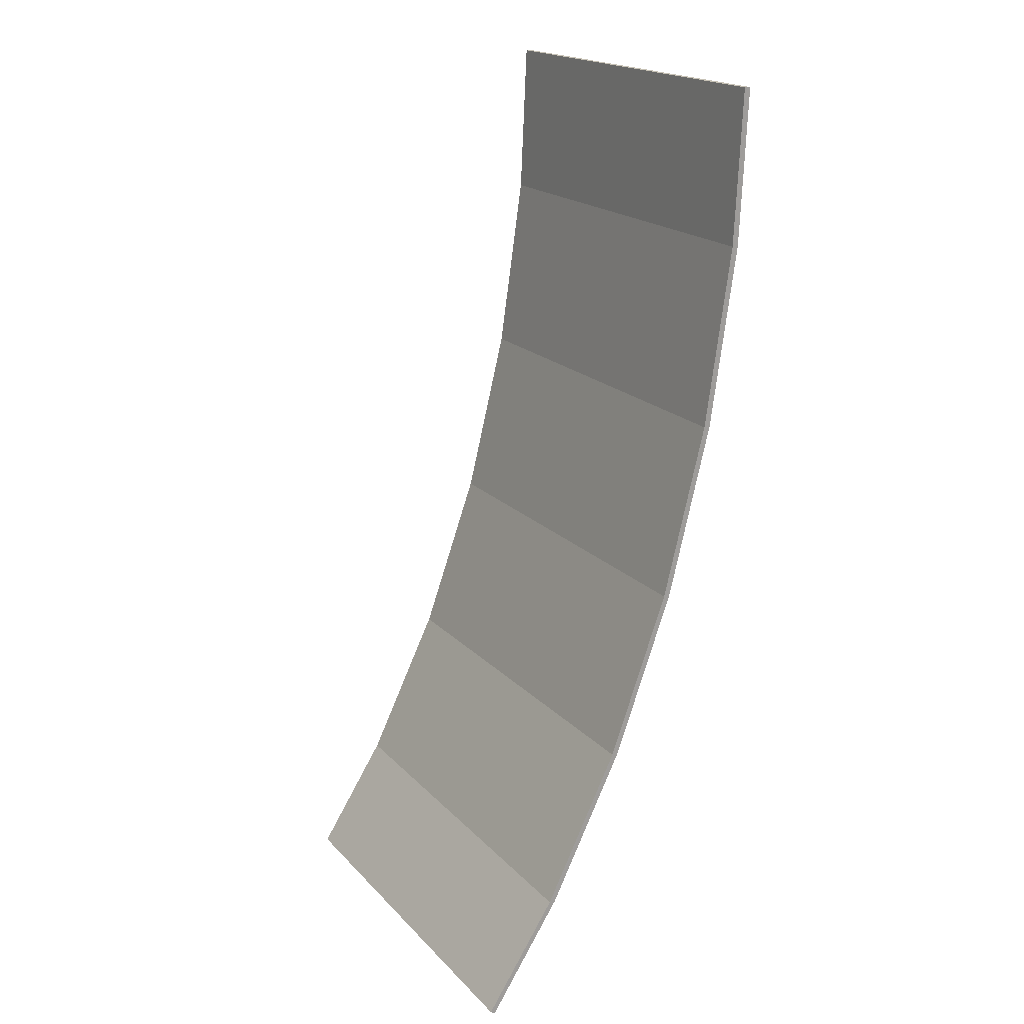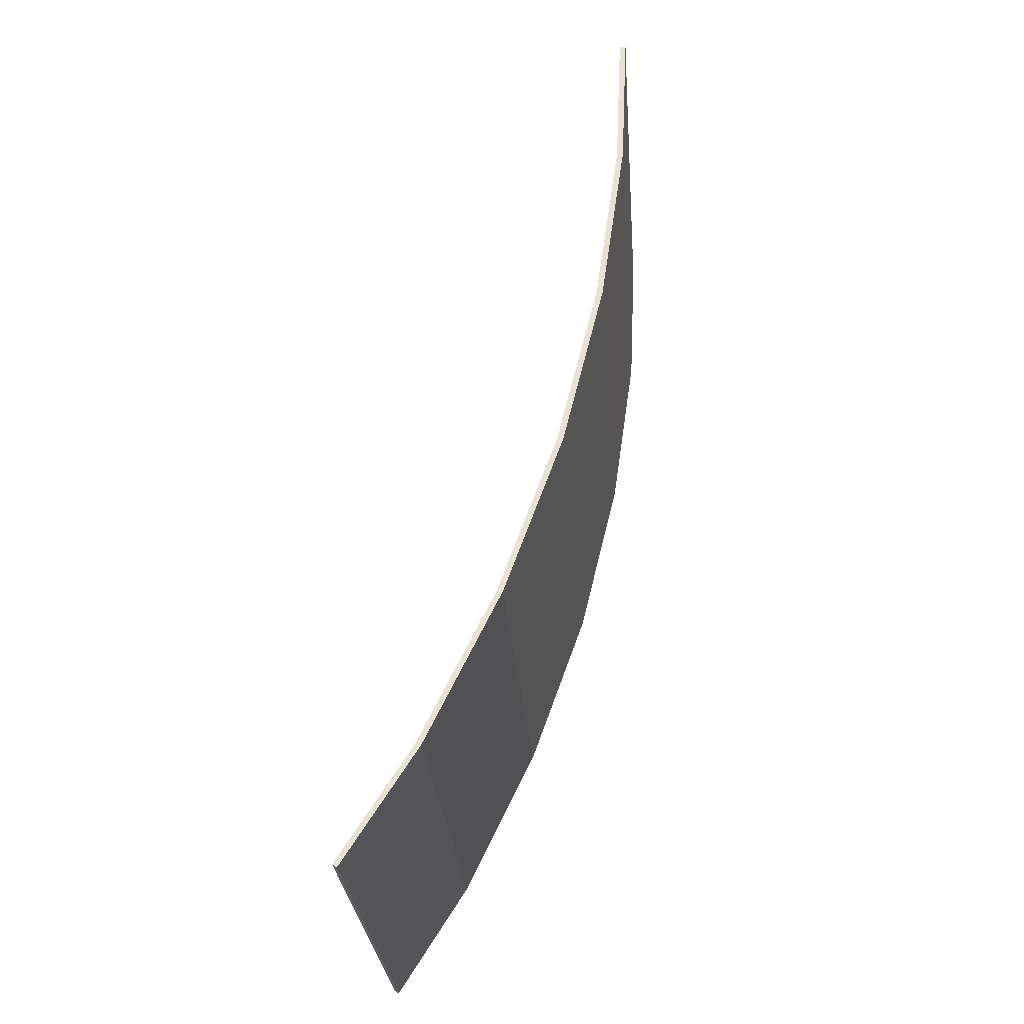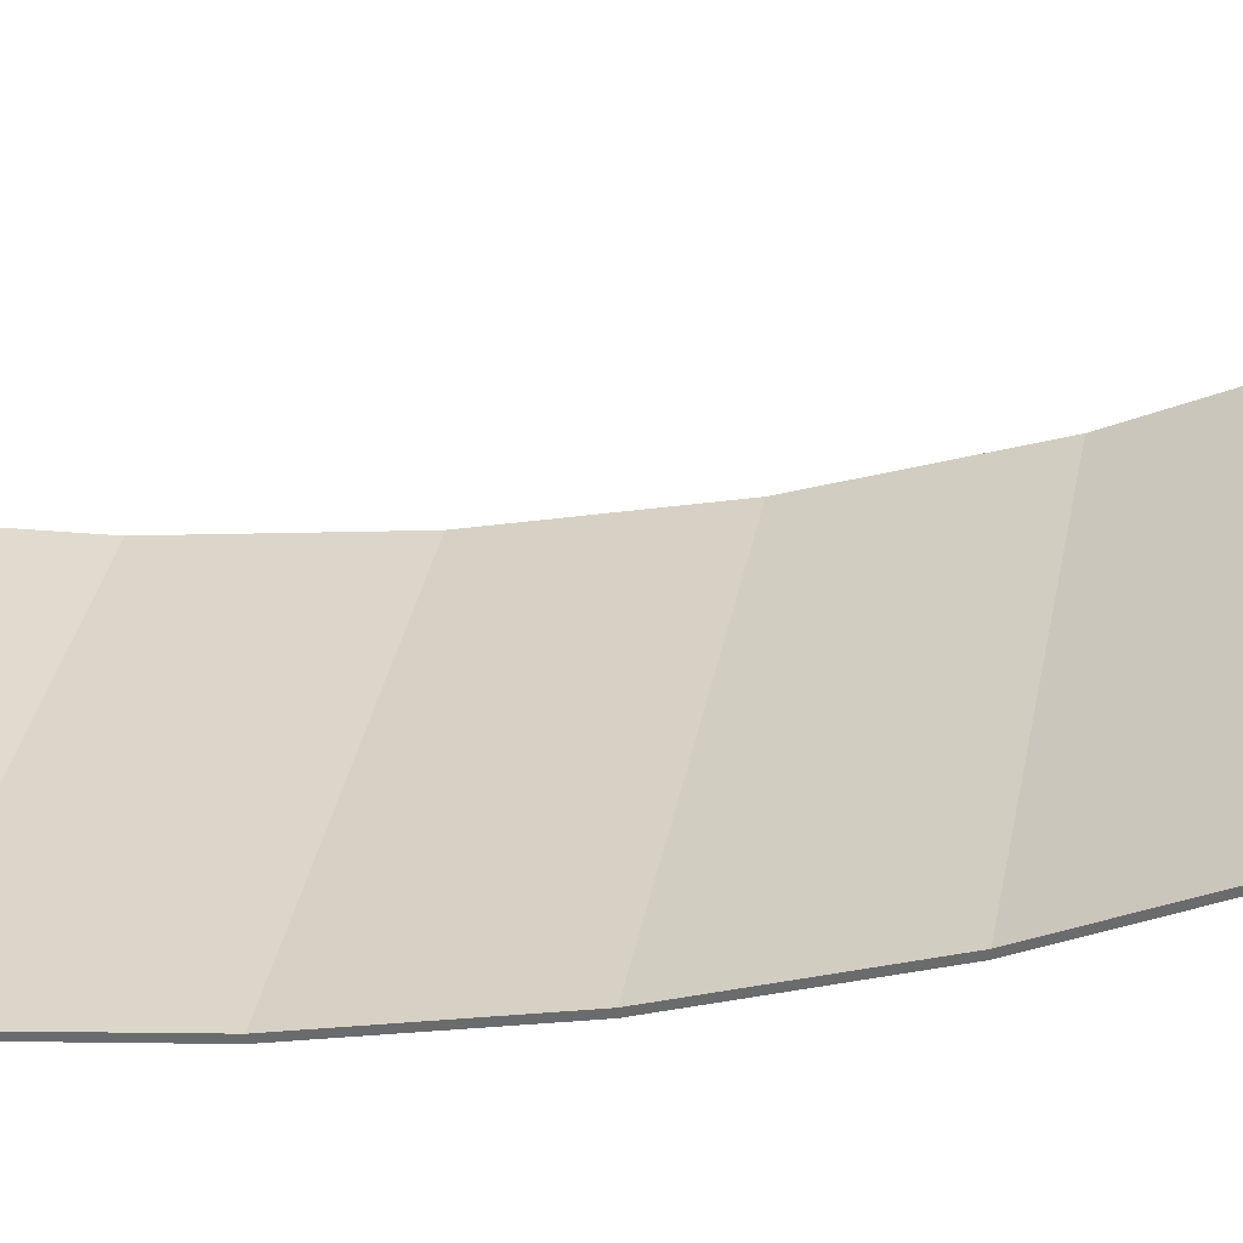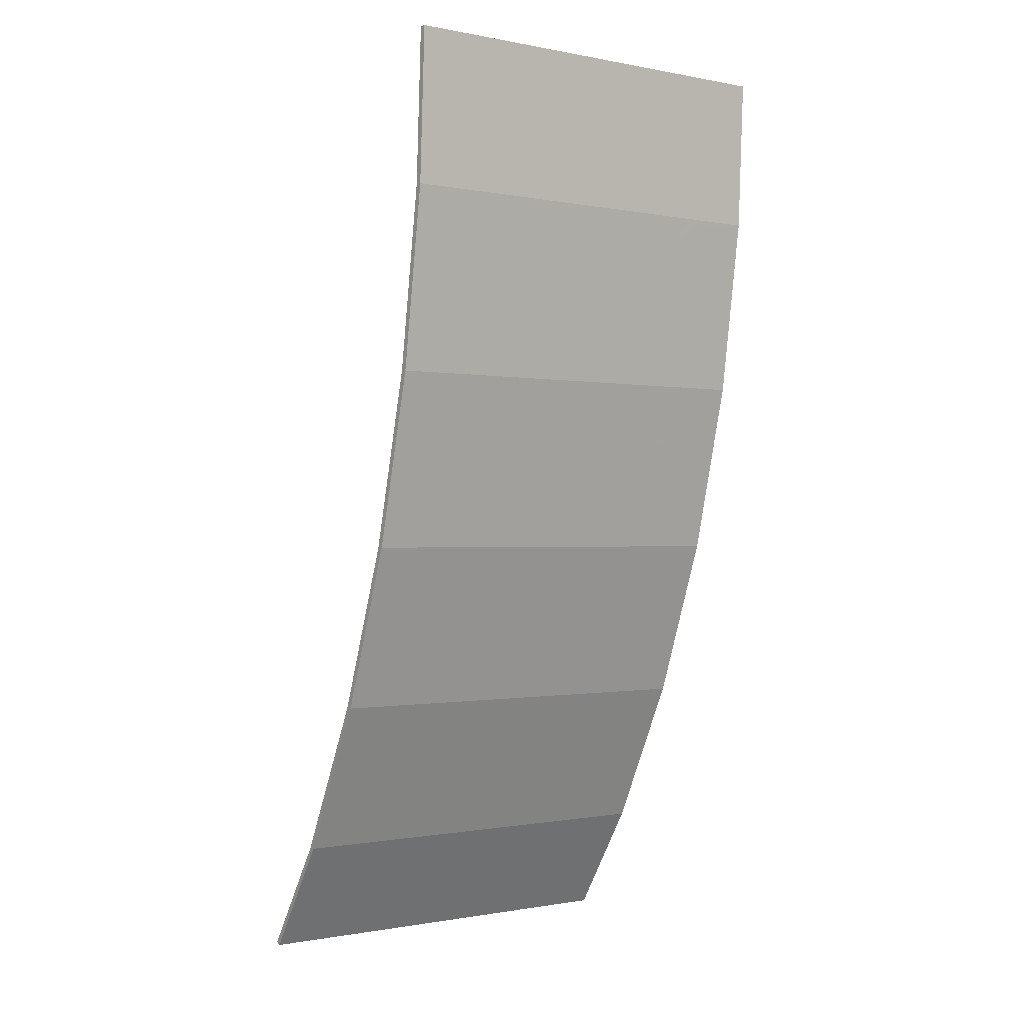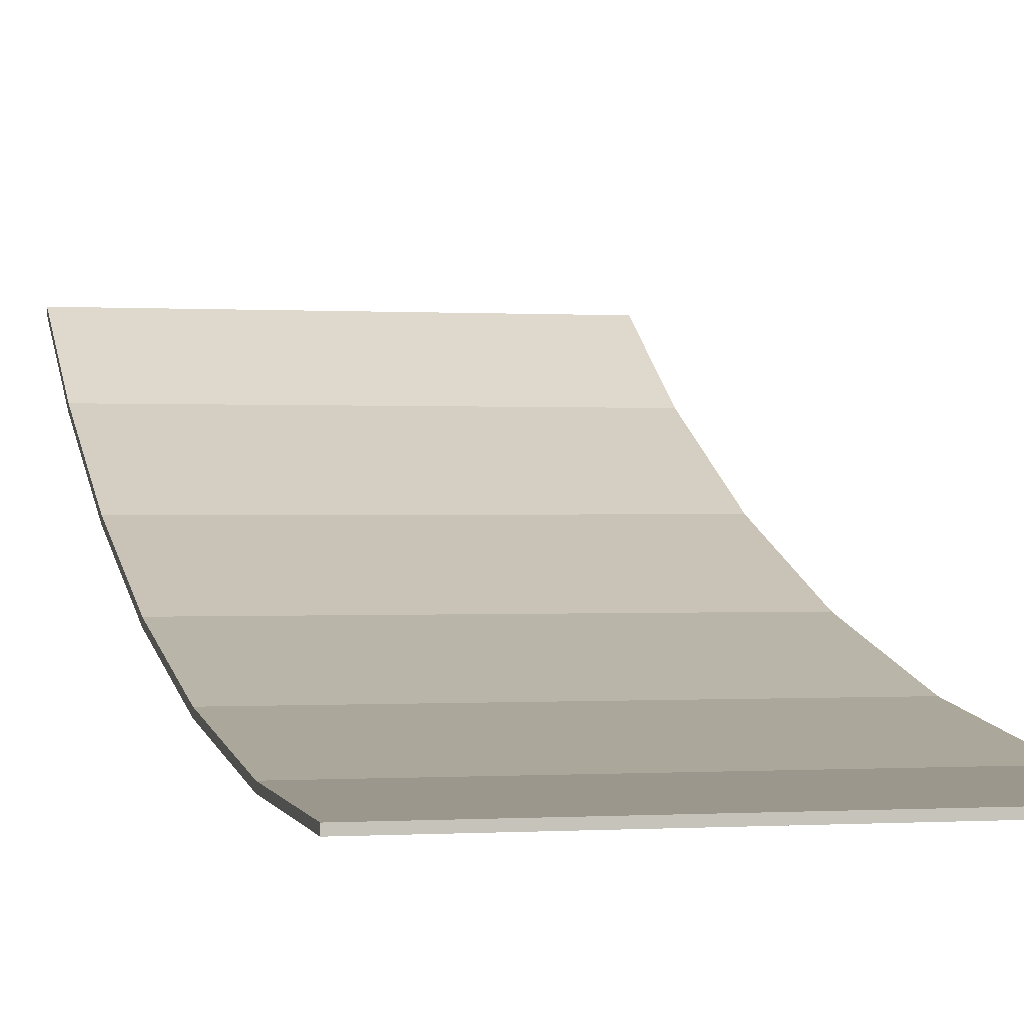
<metadata>
{"format":"obj","ext":"obj","renderer":"f3d","projection":"perspective","resolution":1024,"background":"white","views":[{"elev":19.1,"azim":-119.1,"up":"+Z"},{"elev":-29.1,"azim":-85.6,"up":"+Z"},{"elev":35.1,"azim":100.6,"up":"+Y"},{"elev":-0.7,"azim":-36.5,"up":"+Z"},{"elev":-0.0,"azim":-14.8,"up":"+Y"}]}
</metadata>
<code>
v -0.425 -0.8096 0.9379
v 0.425 -0.8096 0.9379
v 0.425 -0.7971 0.9379
v -0.425 -0.7971 0.9379
v -0.425 -0.2439 -0.9506
v -0.425 -0.2349 -0.9451
v 0.425 -0.2349 -0.9451
v 0.425 -0.2439 -0.9506
v 0.425 -0.7951 0.6308
v 0.425 -0.7826 0.6308
v 0.425 -0.7971 0.9379
v 0.425 -0.8096 0.9379
v -0.425 -0.7826 0.6308
v -0.425 -0.7951 0.6308
v -0.425 -0.8096 0.9379
v -0.425 -0.7971 0.9379
v -0.425 -0.7826 0.6308
v -0.425 -0.7971 0.9379
v 0.425 -0.7971 0.9379
v 0.425 -0.7826 0.6308
v 0.425 -0.3767 -0.722
v 0.425 -0.3892 -0.722
v 0.425 -0.2439 -0.9506
v 0.425 -0.2349 -0.9451
v -0.425 -0.538 -0.4142
v -0.425 -0.5255 -0.4142
v -0.425 -0.3767 -0.722
v -0.425 -0.3892 -0.722
v 0.425 -0.5255 -0.4142
v 0.425 -0.538 -0.4142
v 0.425 -0.3892 -0.722
v 0.425 -0.3767 -0.722
v -0.425 -0.3892 -0.722
v -0.425 -0.3767 -0.722
v -0.425 -0.2349 -0.9451
v -0.425 -0.2439 -0.9506
v -0.425 -0.3767 -0.722
v 0.425 -0.3767 -0.722
v 0.425 -0.2349 -0.9451
v -0.425 -0.2349 -0.9451
v -0.425 -0.6442 -0.0824
v 0.425 -0.6442 -0.0824
v 0.425 -0.5255 -0.4142
v -0.425 -0.5255 -0.4142
v 0.425 -0.6442 -0.0824
v 0.425 -0.6566 -0.0824
v 0.425 -0.538 -0.4142
v 0.425 -0.5255 -0.4142
v -0.425 -0.5255 -0.4142
v 0.425 -0.5255 -0.4142
v 0.425 -0.3767 -0.722
v -0.425 -0.3767 -0.722
v -0.425 -0.6566 -0.0824
v -0.425 -0.6442 -0.0824
v -0.425 -0.5255 -0.4142
v -0.425 -0.538 -0.4142
v -0.425 -0.7302 0.268
v -0.425 -0.7427 0.268
v -0.425 -0.7951 0.6308
v -0.425 -0.7826 0.6308
v 0.425 -0.7427 0.268
v 0.425 -0.7302 0.268
v 0.425 -0.7826 0.6308
v 0.425 -0.7951 0.6308
v -0.425 -0.6442 -0.0824
v -0.425 -0.7302 0.268
v 0.425 -0.7302 0.268
v 0.425 -0.6442 -0.0824
v 0.425 -0.7302 0.268
v -0.425 -0.7302 0.268
v -0.425 -0.7826 0.6308
v 0.425 -0.7826 0.6308
v 0.425 -0.6566 -0.0824
v 0.425 -0.6442 -0.0824
v 0.425 -0.7302 0.268
v 0.425 -0.7427 0.268
v -0.425 -0.6442 -0.0824
v -0.425 -0.6566 -0.0824
v -0.425 -0.7427 0.268
v -0.425 -0.7302 0.268
v 0.1514 -0.6566 -0.0824
v 0.185 -0.6906 0.05585
v 0.1825 -0.696 0.0777
v 0.425 -0.6566 -0.0824
v 0.27 -0.6966 0.0801
v 0.23 -0.6906 0.05585
v 0.425 -0.6566 -0.0824
v 0.23 -0.6906 0.05585
v 0.2175 -0.6888 0.04855
v 0.1514 -0.6566 -0.0824
v 0.1925 -0.6888 0.04855
v 0.185 -0.6906 0.05585
v 0.425 -0.6566 -0.0824
v 0.2925 -0.7055 0.1166
v 0.2903 -0.7026 0.1044
v 0.425 -0.6566 -0.0824
v 0.295 -0.7127 0.1457
v 0.2925 -0.7055 0.1166
v 0.425 -0.6566 -0.0824
v 0.2835 -0.6996 0.09225
v 0.27 -0.6966 0.0801
v 0.425 -0.6566 -0.0824
v 0.2903 -0.7026 0.1044
v 0.2835 -0.6996 0.09225
v 0.1514 -0.6566 -0.0824
v 0.2025 -0.6883 0.04615
v 0.1925 -0.6888 0.04855
v 0.425 -0.6566 -0.0824
v 0.2175 -0.6888 0.04855
v 0.2025 -0.6883 0.04615
v 0.1514 -0.6566 -0.0824
v 0.425 -0.3136 -0.8409
v 0.425 -0.3892 -0.722
v 0.3461 -0.3892 -0.722
v 0.425 -0.7951 0.6308
v 0.2925 -0.7933 0.6184
v 0.295 -0.7891 0.5887
v 0.1825 -0.7427 0.268
v 0.1825 -0.7951 0.6308
v 0.15 -0.7951 0.6308
v 0.15 -0.7427 0.268
v 0.1825 -0.7951 0.6308
v 0.1825 -0.7964 0.6583
v 0.15 -0.8096 0.9379
v 0.15 -0.7951 0.6308
v 0.2903 -0.7951 0.6308
v 0.425 -0.8096 0.9379
v 0.2835 -0.7957 0.6432
v 0.425 -0.8096 0.9379
v 0.15 -0.8096 0.9379
v 0.2025 -0.798 0.6907
v 0.2175 -0.7978 0.6882
v 0.425 -0.7951 0.6308
v 0.2903 -0.7951 0.6308
v 0.2925 -0.7933 0.6184
v 0.185 -0.5238 -0.4437
v 0.215 -0.4911 -0.5112
v 0.425 -0.538 -0.4142
v 0.178 -0.538 -0.4142
v 0.17 -0.5505 -0.3791
v 0.178 -0.538 -0.4142
v 0.425 -0.538 -0.4142
v 0.425 -0.6566 -0.0824
v 0.215 -0.4911 -0.5112
v 0.3461 -0.3892 -0.722
v 0.425 -0.3892 -0.722
v 0.425 -0.538 -0.4142
v 0.1514 -0.6566 -0.0824
v 0.1825 -0.696 0.0777
v 0.1825 -0.7427 0.268
v 0.15 -0.7427 0.268
v 0.16 -0.5842 -0.285
v 0.17 -0.5505 -0.3791
v 0.425 -0.6566 -0.0824
v 0.1514 -0.6566 -0.0824
v 0.425 -0.6566 -0.0824
v 0.425 -0.7427 0.268
v 0.295 -0.7427 0.268
v 0.295 -0.7127 0.1457
v 0.2025 -0.798 0.6907
v 0.15 -0.8096 0.9379
v 0.1925 -0.7978 0.6882
v 0.425 -0.8096 0.9379
v 0.2175 -0.7978 0.6882
v 0.23 -0.7974 0.6807
v 0.1925 -0.7978 0.6882
v 0.15 -0.8096 0.9379
v 0.185 -0.7974 0.6807
v 0.185 -0.7974 0.6807
v 0.15 -0.8096 0.9379
v 0.1825 -0.7964 0.6583
v 0.425 -0.7951 0.6308
v 0.425 -0.8096 0.9379
v 0.2903 -0.7951 0.6308
v 0.425 -0.8096 0.9379
v 0.23 -0.7974 0.6807
v 0.27 -0.7963 0.6558
v 0.425 -0.8096 0.9379
v 0.27 -0.7963 0.6558
v 0.2835 -0.7957 0.6432
v 0.295 -0.7891 0.5887
v 0.295 -0.7427 0.268
v 0.425 -0.7427 0.268
v 0.425 -0.7951 0.6308
v 0.255 -0.7103 0.1359
v 0.26 -0.7127 0.1457
v 0.26 -0.715 0.1554
v 0.23 -0.7067 0.1214
v 0.26 -0.715 0.1554
v 0.26 -0.7427 0.268
v 0.2125 -0.7427 0.268
v 0.2125 -0.7073 0.1238
v 0.26 -0.7876 0.5788
v 0.2125 -0.7923 0.611
v 0.2125 -0.7427 0.268
v 0.26 -0.7427 0.268
v 0.26 -0.7891 0.5887
v 0.255 -0.7904 0.5986
v 0.23 -0.7926 0.6135
v 0.26 -0.7876 0.5788
v 0.2125 -0.7073 0.1238
v 0.215 -0.7064 0.12
v 0.2225 -0.7061 0.119
v 0.23 -0.7067 0.1214
v 0.26 -0.715 0.1554
v 0.2125 -0.7073 0.1238
v 0.2225 -0.7061 0.119
v 0.23 -0.7926 0.6135
v 0.2225 -0.793 0.6159
v 0.2125 -0.7923 0.611
v 0.26 -0.7876 0.5788
v 0.2225 -0.793 0.6159
v 0.215 -0.7929 0.6149
v 0.2125 -0.7923 0.611
v 0.15 -0.7427 0.268
v -0.425 -0.7427 0.268
v -0.425 -0.6566 -0.0824
v 0.1514 -0.6566 -0.0824
v 0.15 -0.7951 0.6308
v -0.425 -0.7951 0.6308
v -0.425 -0.7427 0.268
v 0.15 -0.7427 0.268
v 0.15 -0.7951 0.6308
v 0.15 -0.8096 0.9379
v -0.425 -0.8096 0.9379
v -0.425 -0.7951 0.6308
v -0.425 -0.6566 -0.0824
v -0.425 -0.538 -0.4142
v 0.16 -0.5842 -0.285
v 0.1514 -0.6566 -0.0824
v -0.425 -0.3892 -0.722
v 0.215 -0.4911 -0.5112
v 0.185 -0.5238 -0.4437
v -0.425 -0.2439 -0.9506
v 0.425 -0.2439 -0.9506
v 0.425 -0.3136 -0.8409
v 0.3461 -0.3892 -0.722
v -0.425 -0.2439 -0.9506
v 0.3461 -0.3892 -0.722
v -0.425 -0.3892 -0.722
v -0.425 -0.538 -0.4142
v 0.178 -0.538 -0.4142
v 0.17 -0.5505 -0.3791
v -0.425 -0.3892 -0.722
v 0.3461 -0.3892 -0.722
v 0.215 -0.4911 -0.5112
v -0.425 -0.538 -0.4142
v -0.425 -0.3892 -0.722
v 0.185 -0.5238 -0.4437
v 0.178 -0.538 -0.4142
v -0.425 -0.538 -0.4142
v 0.17 -0.5505 -0.3791
v 0.16 -0.5842 -0.285
v 0.2835 -0.6996 0.09225
v 0.26 -0.7127 0.1457
v 0.255 -0.7103 0.1359
v 0.27 -0.6966 0.0801
v 0.27 -0.6966 0.0801
v 0.255 -0.7103 0.1359
v 0.23 -0.7067 0.1214
v 0.23 -0.6906 0.05585
v 0.295 -0.7127 0.1457
v 0.26 -0.715 0.1554
v 0.26 -0.7127 0.1457
v 0.2925 -0.7055 0.1166
v 0.2903 -0.7026 0.1044
v 0.2925 -0.7055 0.1166
v 0.26 -0.7127 0.1457
v 0.2835 -0.6996 0.09225
v 0.2125 -0.7923 0.611
v 0.1825 -0.7427 0.268
v 0.2125 -0.7427 0.268
v 0.23 -0.6906 0.05585
v 0.23 -0.7067 0.1214
v 0.2225 -0.7061 0.119
v 0.2175 -0.6888 0.04855
v 0.215 -0.7064 0.12
v 0.2125 -0.7073 0.1238
v 0.1825 -0.696 0.0777
v 0.185 -0.6906 0.05585
v 0.2175 -0.6888 0.04855
v 0.2225 -0.7061 0.119
v 0.215 -0.7064 0.12
v 0.2025 -0.6883 0.04615
v 0.215 -0.7064 0.12
v 0.185 -0.6906 0.05585
v 0.1925 -0.6888 0.04855
v 0.2025 -0.6883 0.04615
v 0.2903 -0.7951 0.6308
v 0.2835 -0.7957 0.6432
v 0.27 -0.7963 0.6558
v 0.27 -0.7963 0.6558
v 0.23 -0.7974 0.6807
v 0.1825 -0.7964 0.6583
v 0.2903 -0.7951 0.6308
v 0.1825 -0.7951 0.6308
v 0.2225 -0.793 0.6159
v 0.2225 -0.793 0.6159
v 0.23 -0.7926 0.6135
v 0.2903 -0.7951 0.6308
v 0.2225 -0.793 0.6159
v 0.1825 -0.7951 0.6308
v 0.215 -0.7929 0.6149
v 0.1825 -0.7964 0.6583
v 0.23 -0.7974 0.6807
v 0.2175 -0.7978 0.6882
v 0.185 -0.7974 0.6807
v 0.2903 -0.7951 0.6308
v 0.27 -0.7963 0.6558
v 0.1825 -0.7964 0.6583
v 0.1825 -0.7951 0.6308
v 0.1925 -0.7978 0.6882
v 0.185 -0.7974 0.6807
v 0.2175 -0.7978 0.6882
v 0.2025 -0.798 0.6907
v 0.215 -0.7929 0.6149
v 0.1825 -0.7951 0.6308
v 0.2125 -0.7923 0.611
v 0.295 -0.7427 0.268
v 0.295 -0.7891 0.5887
v 0.26 -0.7876 0.5788
v 0.26 -0.7427 0.268
v 0.2125 -0.7923 0.611
v 0.1825 -0.7951 0.6308
v 0.1825 -0.7427 0.268
v 0.2125 -0.7073 0.1238
v 0.2125 -0.7427 0.268
v 0.1825 -0.7427 0.268
v 0.1825 -0.696 0.0777
v 0.295 -0.7427 0.268
v 0.26 -0.7427 0.268
v 0.26 -0.715 0.1554
v 0.295 -0.7127 0.1457
v 0.2903 -0.7951 0.6308
v 0.23 -0.7926 0.6135
v 0.255 -0.7904 0.5986
v 0.295 -0.7891 0.5887
v 0.2925 -0.7933 0.6184
v 0.26 -0.7891 0.5887
v 0.26 -0.7876 0.5788
v 0.2925 -0.7933 0.6184
v 0.2903 -0.7951 0.6308
v 0.255 -0.7904 0.5986
v 0.26 -0.7891 0.5887
g mesh4746872
f 1 2 3
f 3 4 1
f 5 6 7
f 7 8 5
f 9 10 11
f 11 12 9
f 13 14 15
f 15 16 13
f 17 18 19
f 19 20 17
f 21 22 23
f 23 24 21
f 25 26 27
f 27 28 25
f 29 30 31
f 31 32 29
f 33 34 35
f 35 36 33
f 37 38 39
f 39 40 37
f 41 42 43
f 43 44 41
f 45 46 47
f 47 48 45
f 49 50 51
f 51 52 49
f 53 54 55
f 55 56 53
f 57 58 59
f 59 60 57
f 61 62 63
f 63 64 61
f 65 66 67
f 67 68 65
f 69 70 71
f 71 72 69
f 73 74 75
f 75 76 73
f 77 78 79
f 79 80 77
g mesh4746873
f 81 82 83
f 84 85 86
f 87 88 89
f 90 91 92
f 93 94 95
f 96 97 98
f 99 100 101
f 102 103 104
f 105 106 107
f 108 109 110
f 110 111 108
f 112 113 114
f 115 116 117
f 118 119 120
f 120 121 118
f 122 123 124
f 124 125 122
f 126 127 128
f 129 130 131
f 131 132 129
f 133 134 135
f 136 137 138
f 138 139 136
f 140 141 142
f 142 143 140
f 144 145 146
f 146 147 144
f 148 149 150
f 150 151 148
f 152 153 154
f 154 155 152
f 156 157 158
f 158 159 156
f 160 161 162
f 163 164 165
f 166 167 168
f 169 170 171
f 172 173 174
f 175 176 177
f 178 179 180
f 181 182 183
f 183 184 181
f 185 186 187
f 187 188 185
f 189 190 191
f 191 192 189
f 193 194 195
f 195 196 193
f 197 198 199
f 199 200 197
f 201 202 203
f 204 205 206
f 206 207 204
f 208 209 210
f 210 211 208
f 212 213 214
f 215 216 217
f 217 218 215
f 219 220 221
f 221 222 219
f 223 224 225
f 225 226 223
f 227 228 229
f 229 230 227
f 231 232 233
f 234 235 236
f 236 237 234
f 238 239 240
f 241 242 243
f 244 245 246
f 247 248 249
f 249 250 247
f 251 252 253
f 254 255 256
f 256 257 254
f 258 259 260
f 260 261 258
f 262 263 264
f 264 265 262
f 266 267 268
f 268 269 266
f 270 271 272
f 273 274 275
f 275 276 273
f 277 278 279
f 279 280 277
f 281 282 283
f 283 284 281
f 285 286 287
f 287 288 285
f 289 290 291
f 292 293 294
f 295 296 297
f 298 299 300
f 301 302 303
f 304 305 306
f 306 307 304
f 308 309 310
f 310 311 308
f 312 313 314
f 314 315 312
f 316 317 318
f 319 320 321
f 321 322 319
f 323 324 325
f 326 327 328
f 328 329 326
f 330 331 332
f 332 333 330
f 334 335 336
f 337 338 339
f 339 340 337
f 341 342 343
f 343 344 341

</code>
